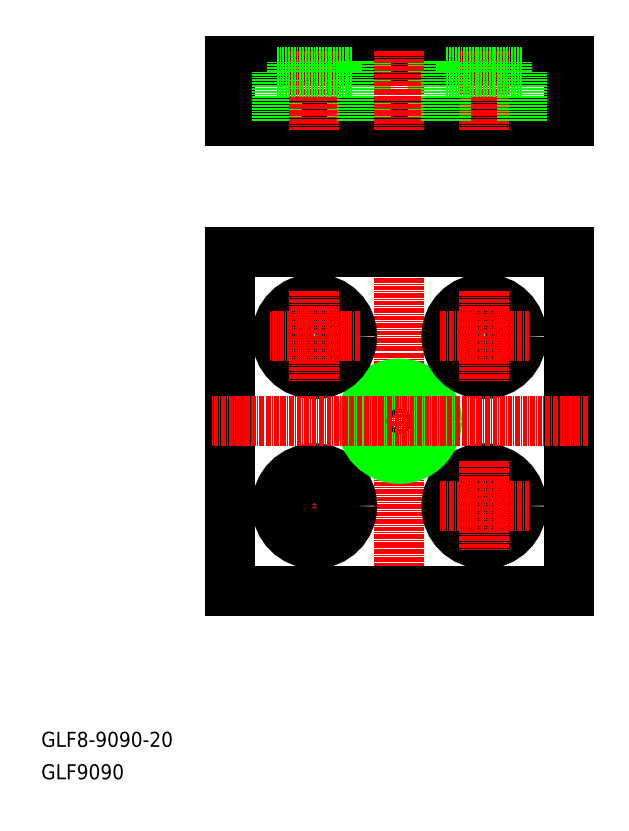
<metadata>
{"format":"dxf","ext":"dxf","renderer":"ezdxf+matplotlib","layout":"modelspace","background":"white","min_lineweight":24,"dpi":150}
</metadata>
<code>
0
SECTION
2
ENTITIES
0
TEXT
8
0
10
-1.353e-07
20
8.599
30
0
40
4
1
GLF8-9090-20
0
TEXT
8
0
10
-1.353e-07
20
3.239e-07
30
0
40
4
1
GLF9090
0
LINE
8
0
10
50
20
140
30
0
11
50
21
50
31
0
0
LINE
8
0
10
140
20
50
30
0
11
140
21
140
31
0
0
LINE
8
CENTER
10
72.5
20
84.5
30
0
11
72.5
21
60.5
31
0
0
LINE
8
CENTER
10
95
20
145
30
0
11
95
21
45
31
0
0
LINE
8
0
10
50
20
50
30
0
11
140
21
50
31
0
0
LINE
8
CENTER
10
84.5
20
72.5
30
0
11
60.5
21
72.5
31
0
0
CIRCLE
8
0
10
72.5
20
72.5
30
0
40
10
0
CIRCLE
8
0
10
72.5
20
72.5
30
0
40
6
0
CIRCLE
8
0
10
117.5
20
72.5
30
0
40
10
0
CIRCLE
8
0
10
117.5
20
72.5
30
0
40
6
0
CIRCLE
8
0
10
95
20
95
30
0
40
8.85
0
CIRCLE
8
0
10
95
20
95
30
0
40
10
0
LINE
8
0
10
140
20
190.7
30
0
11
50
21
190.7
31
0
0
LINE
8
0
10
50
20
174.7
30
0
11
140
21
174.7
31
0
0
LINE
8
0
10
140
20
140
30
0
11
50
21
140
31
0
0
LINE
8
0
10
50
20
190.7
30
0
11
50
21
174.7
31
0
0
LINE
8
0
10
82.5
20
174.7
30
0
11
82.5
21
187.7
31
0
0
LINE
8
0
10
62.5
20
174.7
30
0
11
62.5
21
187.7
31
0
0
LINE
8
CENTER
10
72.5
20
193.2
30
0
11
72.5
21
172.2
31
0
0
LINE
8
0
10
82.5
20
187.7
30
0
11
62.5
21
187.7
31
0
0
LINE
8
0
10
66.5
20
187.7
30
0
11
66.5
21
190.7
31
0
0
LINE
8
0
10
78.5
20
187.7
30
0
11
78.5
21
190.7
31
0
0
LINE
8
0
10
140
20
174.7
30
0
11
140
21
190.7
31
0
0
LINE
8
0
10
105
20
174.7
30
0
11
105
21
190.7
31
0
0
LINE
8
0
10
103.9
20
174.7
30
0
11
103.9
21
190.7
31
0
0
LINE
8
0
10
86.15
20
174.7
30
0
11
86.15
21
190.7
31
0
0
LINE
8
0
10
85
20
174.7
30
0
11
85
21
190.7
31
0
0
LINE
8
CENTER
10
117.5
20
193.2
30
0
11
117.5
21
172.2
31
0
0
LINE
8
CENTER
10
95
20
193.2
30
0
11
95
21
172.2
31
0
0
CIRCLE
8
0
10
72.5
20
117.5
30
0
40
10
0
CIRCLE
8
0
10
72.5
20
117.5
30
0
40
6
0
CIRCLE
8
0
10
117.5
20
117.5
30
0
40
10
0
CIRCLE
8
0
10
117.5
20
117.5
30
0
40
6
0
LINE
8
CENTER
10
145
20
95
30
0
11
45
21
95
31
0
0
LINE
8
CENTER
10
117.5
20
84.5
30
0
11
117.5
21
60.5
31
0
0
LINE
8
CENTER
10
129.5
20
72.5
30
0
11
105.5
21
72.5
31
0
0
LINE
8
CENTER
10
117.5
20
129.5
30
0
11
117.5
21
105.5
31
0
0
LINE
8
CENTER
10
129.5
20
117.5
30
0
11
105.5
21
117.5
31
0
0
LINE
8
CENTER
10
72.5
20
129.5
30
0
11
72.5
21
105.5
31
0
0
LINE
8
CENTER
10
84.5
20
117.5
30
0
11
60.5
21
117.5
31
0
0
LINE
8
0
10
127.5
20
174.7
30
0
11
127.5
21
187.7
31
0
0
LINE
8
0
10
107.5
20
174.7
30
0
11
107.5
21
187.7
31
0
0
LINE
8
0
10
127.5
20
187.7
30
0
11
107.5
21
187.7
31
0
0
LINE
8
0
10
111.5
20
187.7
30
0
11
111.5
21
190.7
31
0
0
LINE
8
0
10
123.5
20
187.7
30
0
11
123.5
21
190.7
31
0
0
ENDSEC
0
EOF

</code>
